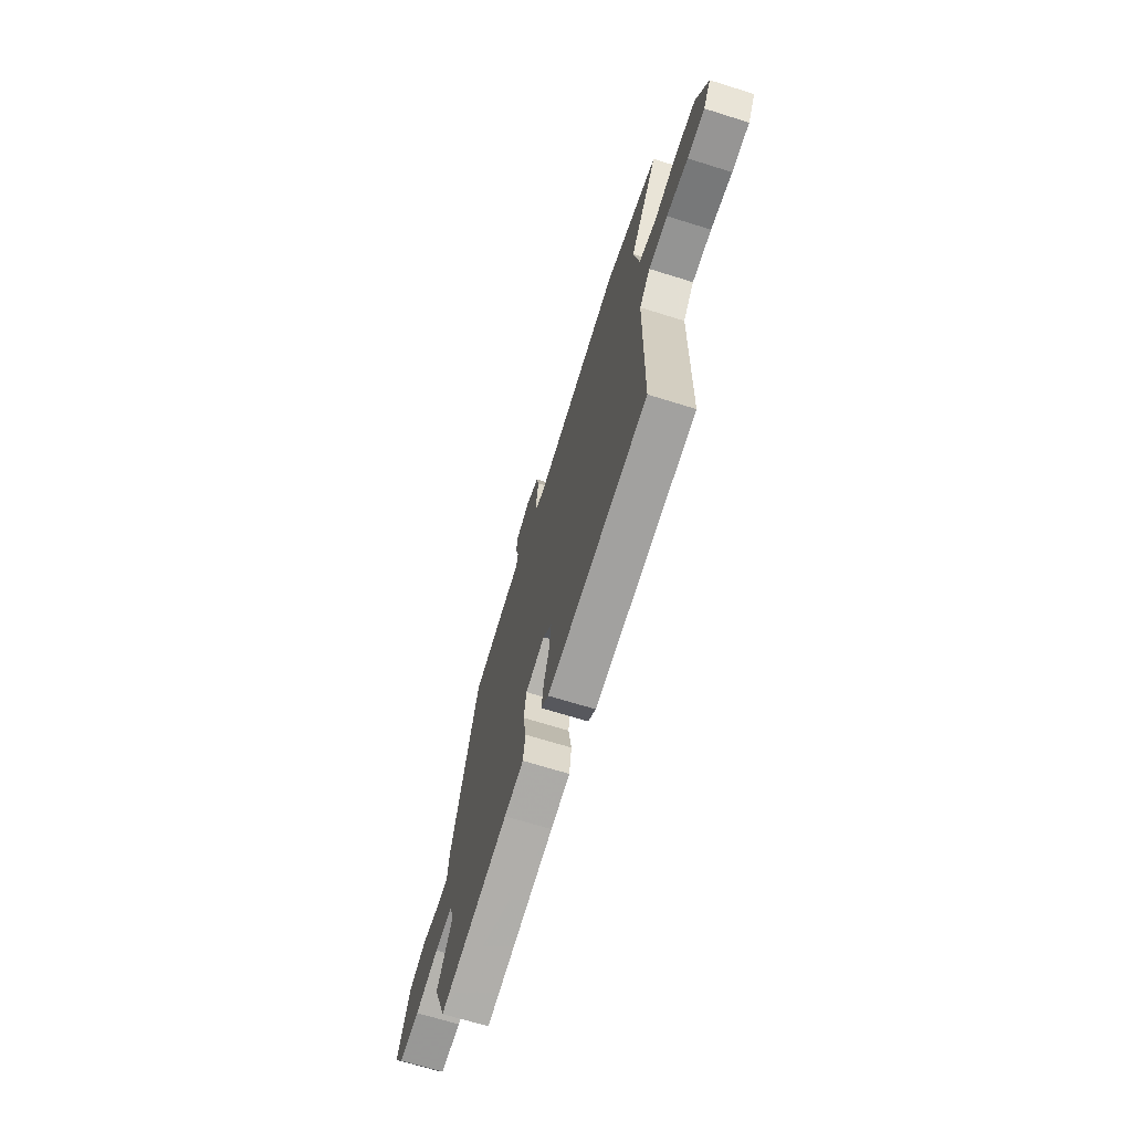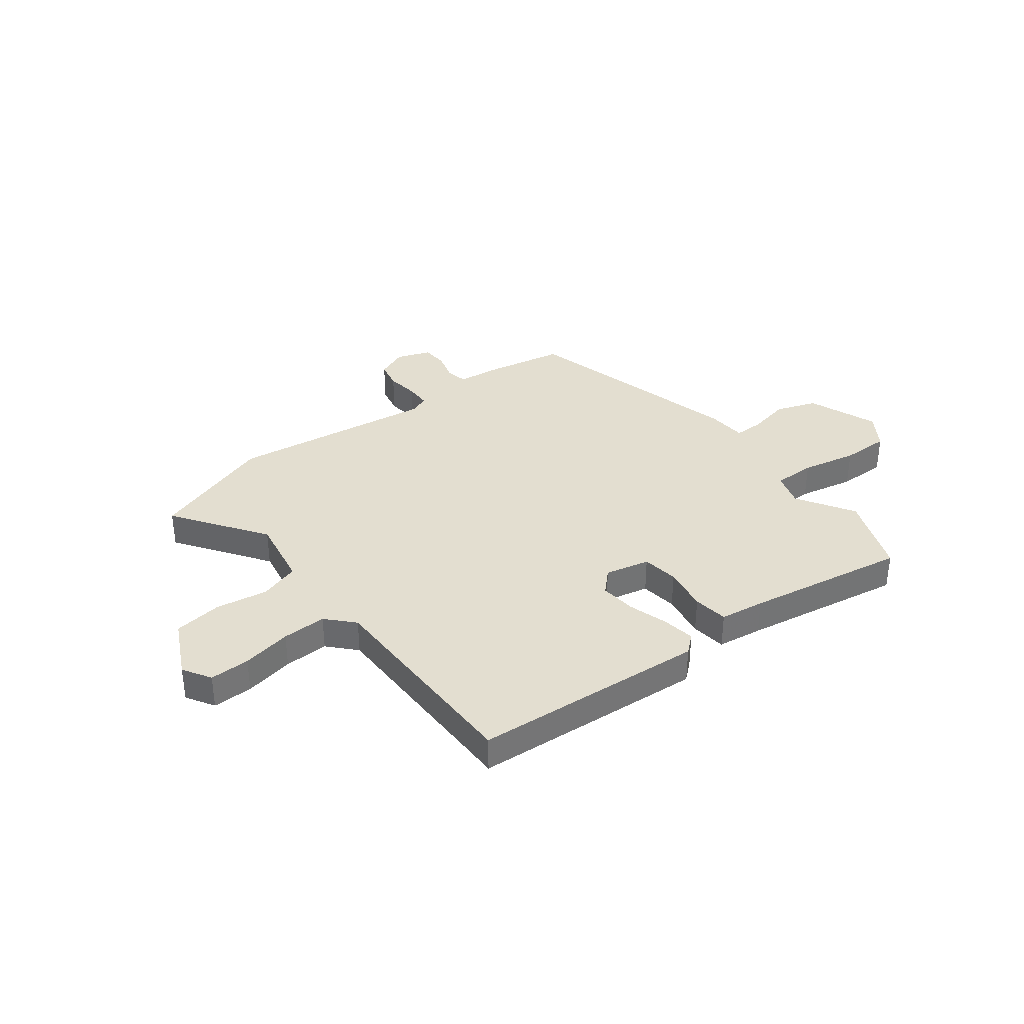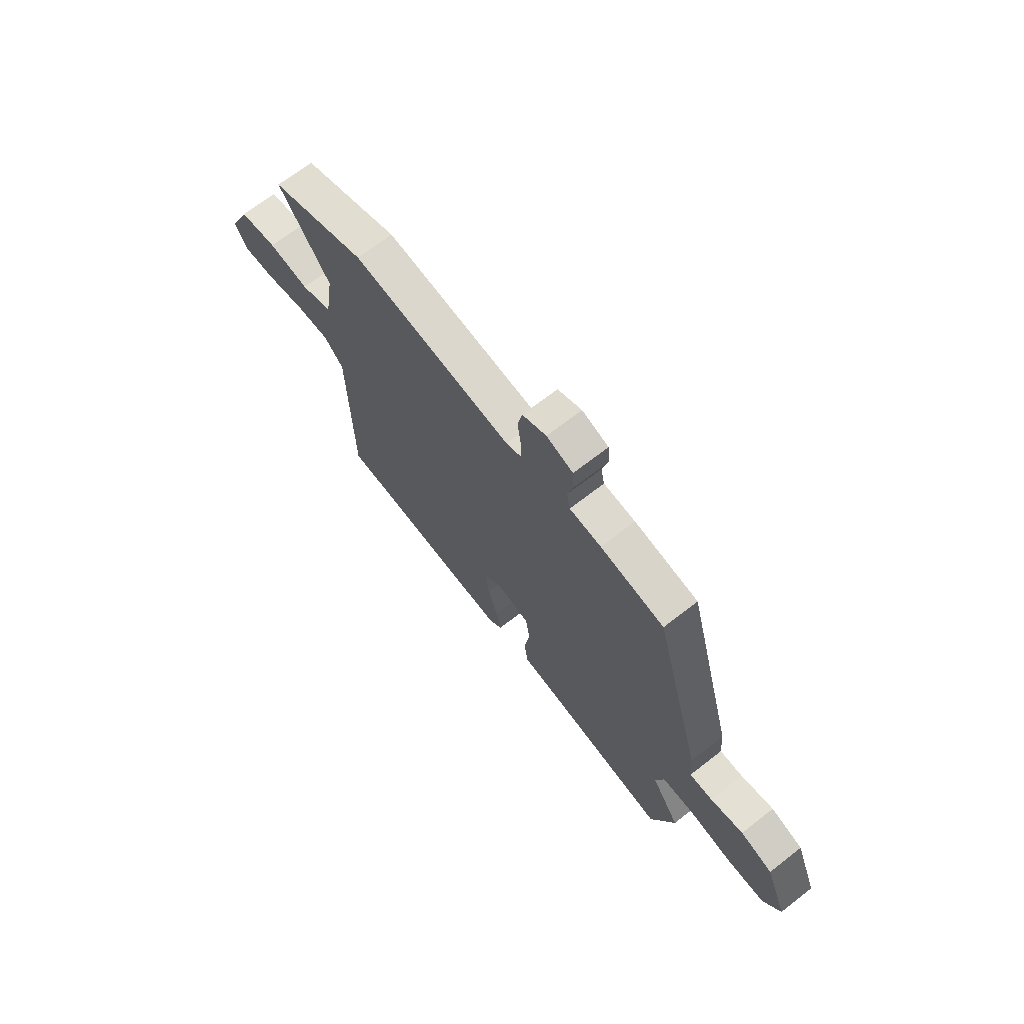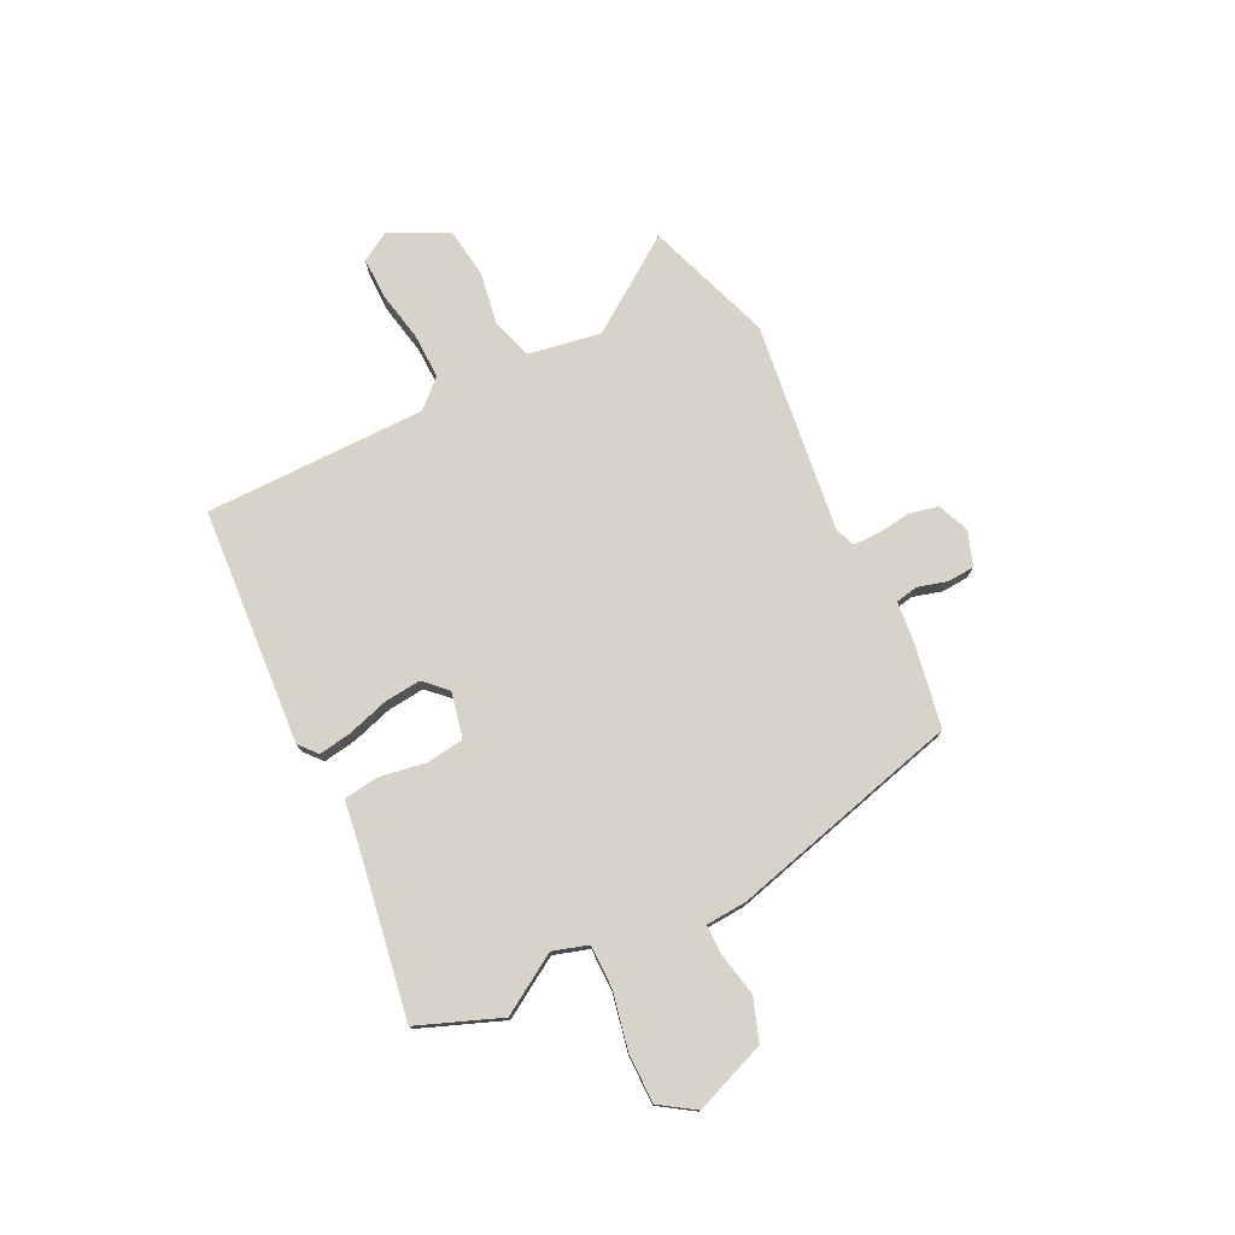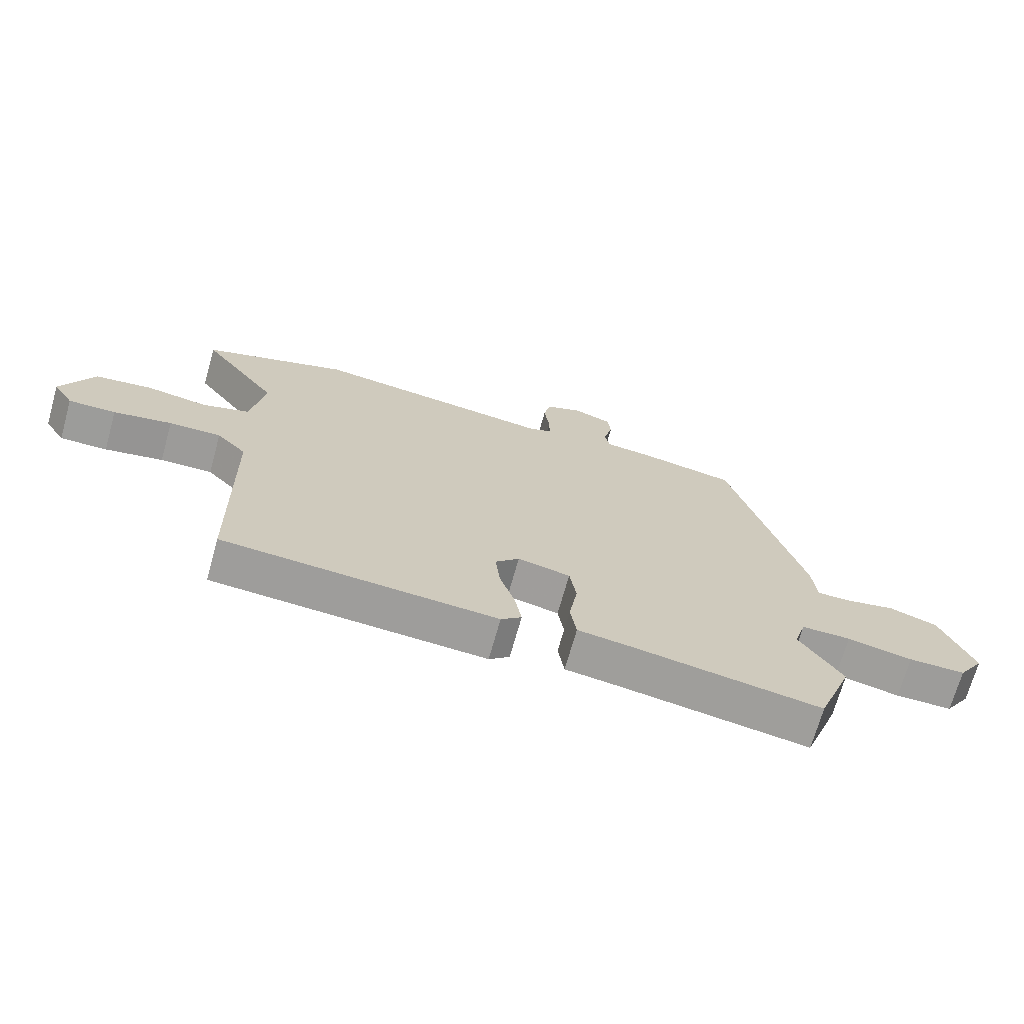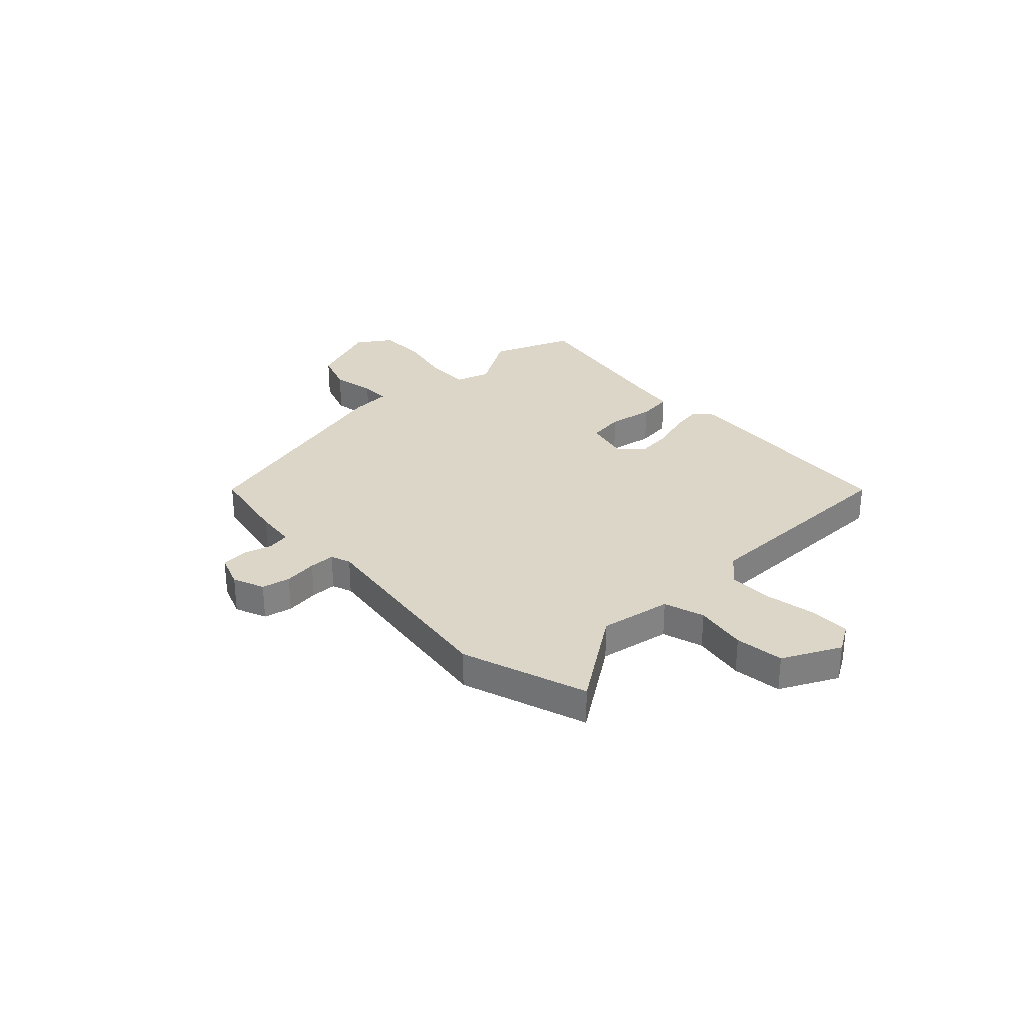
<metadata>
{"format":"obj","ext":"obj","renderer":"f3d","projection":"perspective","resolution":1024,"background":"white","views":[{"elev":-69.0,"azim":72.7,"up":"+Z"},{"elev":35.9,"azim":143.5,"up":"+Y"},{"elev":68.3,"azim":-128.0,"up":"+Z"},{"elev":76.0,"azim":-115.5,"up":"+Y"},{"elev":-70.2,"azim":164.3,"up":"+Z"},{"elev":30.2,"azim":47.6,"up":"+Y"}]}
</metadata>
<code>
v -0.483 0.07 -0.546
v -0.542 0.07 -0.388
v -0.472 0.07 -0.278
v -0.492 0.07 -0.211
v -0.574 0.07 -0.21
v -0.682 0.07 -0.231
v -0.776 0.07 -0.23
v -0.819 0.07 -0.163
v -0.765 0.07 -0.027
v -0.685 0.07 0
v -0.603 0.07 -0.018
v -0.546 0.07 -0.019
v -0.54 0.07 0.059
v -0.419 0.07 0.499
v -0.26 0.07 0.526
v -0.181 0.07 0.533
v -0.172 0.07 0.576
v -0.187 0.07 0.632
v -0.183 0.07 0.683
v -0.117 0.07 0.706
v -0.057 0.07 0.68
v -0.046 0.07 0.625
v -0.055 0.07 0.561
v -0.055 0.07 0.511
v -0.017 0.07 0.496
v 0.384 0.07 0.542
v 0.624 0.07 0.455
v 0.497 0.07 0.279
v 0.519 0.07 0.141
v 0.597 0.07 0.115
v 0.698 0.07 0.13
v 0.792 0.07 0.116
v 0.845 0.07 0.004
v 0.811 0.07 -0.05
v 0.733 0.07 -0.048
v 0.637 0.07 -0.028
v 0.551 0.07 -0.025
v 0.502 0.07 -0.076
v 0.494 0.07 -0.498
v 0.041 0.07 -0.524
v 0.007 0.07 -0.494
v 0.018 0.07 -0.431
v 0.043 0.07 -0.354
v 0.051 0.07 -0.284
v 0.011 0.07 -0.242
v -0.076 0.07 -0.26
v -0.087 0.07 -0.331
v -0.073 0.07 -0.419
v -0.083 0.07 -0.487
v -0.17 0.07 -0.498
v -0.483 0 -0.546
v -0.542 0 -0.388
v -0.472 0 -0.278
v -0.492 0 -0.211
v -0.574 0 -0.21
v -0.682 0 -0.231
v -0.776 0 -0.23
v -0.819 0 -0.163
v -0.765 0 -0.027
v -0.685 0 0
v -0.603 0 -0.018
v -0.546 0 -0.019
v -0.54 0 0.059
v -0.419 0 0.499
v -0.26 0 0.526
v -0.181 0 0.533
v -0.172 0 0.576
v -0.187 0 0.632
v -0.183 0 0.683
v -0.117 0 0.706
v -0.057 0 0.68
v -0.046 0 0.625
v -0.055 0 0.561
v -0.055 0 0.511
v -0.017 0 0.496
v 0.384 0 0.542
v 0.624 0 0.455
v 0.497 0 0.279
v 0.519 0 0.141
v 0.597 0 0.115
v 0.698 0 0.13
v 0.792 0 0.116
v 0.845 0 0.004
v 0.811 0 -0.05
v 0.733 0 -0.048
v 0.637 0 -0.028
v 0.551 0 -0.025
v 0.502 0 -0.076
v 0.494 0 -0.498
v 0.041 0 -0.524
v 0.007 0 -0.494
v 0.018 0 -0.431
v 0.043 0 -0.354
v 0.051 0 -0.284
v 0.011 0 -0.242
v -0.076 0 -0.26
v -0.087 0 -0.331
v -0.073 0 -0.419
v -0.083 0 -0.487
v -0.17 0 -0.498
f 47 48 49 50
f 1 2 3
f 50 1 3
f 47 50 3
f 46 47 3
f 45 46 3 4
f 41 42 43
f 40 41 43
f 39 40 43
f 38 39 43
f 37 38 43 44
f 34 35 36
f 33 34 36
f 32 33 36
f 31 32 36
f 30 31 36
f 29 30 36 37
f 25 26 27 28
f 24 25 28 29
f 21 22 23
f 20 21 23
f 19 20 23
f 18 19 23
f 17 18 23
f 16 17 23 24
f 24 29 37
f 16 24 37
f 15 16 37
f 14 15 37
f 13 14 37
f 12 13 37
f 9 10 11
f 8 9 11
f 7 8 11
f 6 7 11
f 5 6 11
f 4 5 11 12
f 37 44 45
f 4 12 37 45
f 100 99 98 97
f 53 52 51
f 53 51 100
f 53 100 97
f 53 97 96
f 54 53 96 95
f 93 92 91
f 93 91 90
f 93 90 89
f 93 89 88
f 94 93 88 87
f 86 85 84
f 86 84 83
f 86 83 82
f 86 82 81
f 86 81 80
f 87 86 80 79
f 78 77 76 75
f 79 78 75 74
f 73 72 71
f 73 71 70
f 73 70 69
f 73 69 68
f 73 68 67
f 74 73 67 66
f 87 79 74
f 87 74 66
f 87 66 65
f 87 65 64
f 87 64 63
f 87 63 62
f 61 60 59
f 61 59 58
f 61 58 57
f 61 57 56
f 61 56 55
f 62 61 55 54
f 95 94 87
f 95 87 62 54
f 1 51 52 2
f 2 52 53 3
f 3 53 54 4
f 4 54 55 5
f 5 55 56 6
f 6 56 57 7
f 7 57 58 8
f 8 58 59 9
f 9 59 60 10
f 10 60 61 11
f 11 61 62 12
f 12 62 63 13
f 13 63 64 14
f 14 64 65 15
f 15 65 66 16
f 16 66 67 17
f 17 67 68 18
f 18 68 69 19
f 19 69 70 20
f 20 70 71 21
f 21 71 72 22
f 22 72 73 23
f 23 73 74 24
f 24 74 75 25
f 25 75 76 26
f 26 76 77 27
f 27 77 78 28
f 28 78 79 29
f 29 79 80 30
f 30 80 81 31
f 31 81 82 32
f 32 82 83 33
f 33 83 84 34
f 34 84 85 35
f 35 85 86 36
f 36 86 87 37
f 37 87 88 38
f 38 88 89 39
f 39 89 90 40
f 40 90 91 41
f 41 91 92 42
f 42 92 93 43
f 43 93 94 44
f 44 94 95 45
f 45 95 96 46
f 46 96 97 47
f 47 97 98 48
f 48 98 99 49
f 49 99 100 50
f 50 100 51 1

</code>
